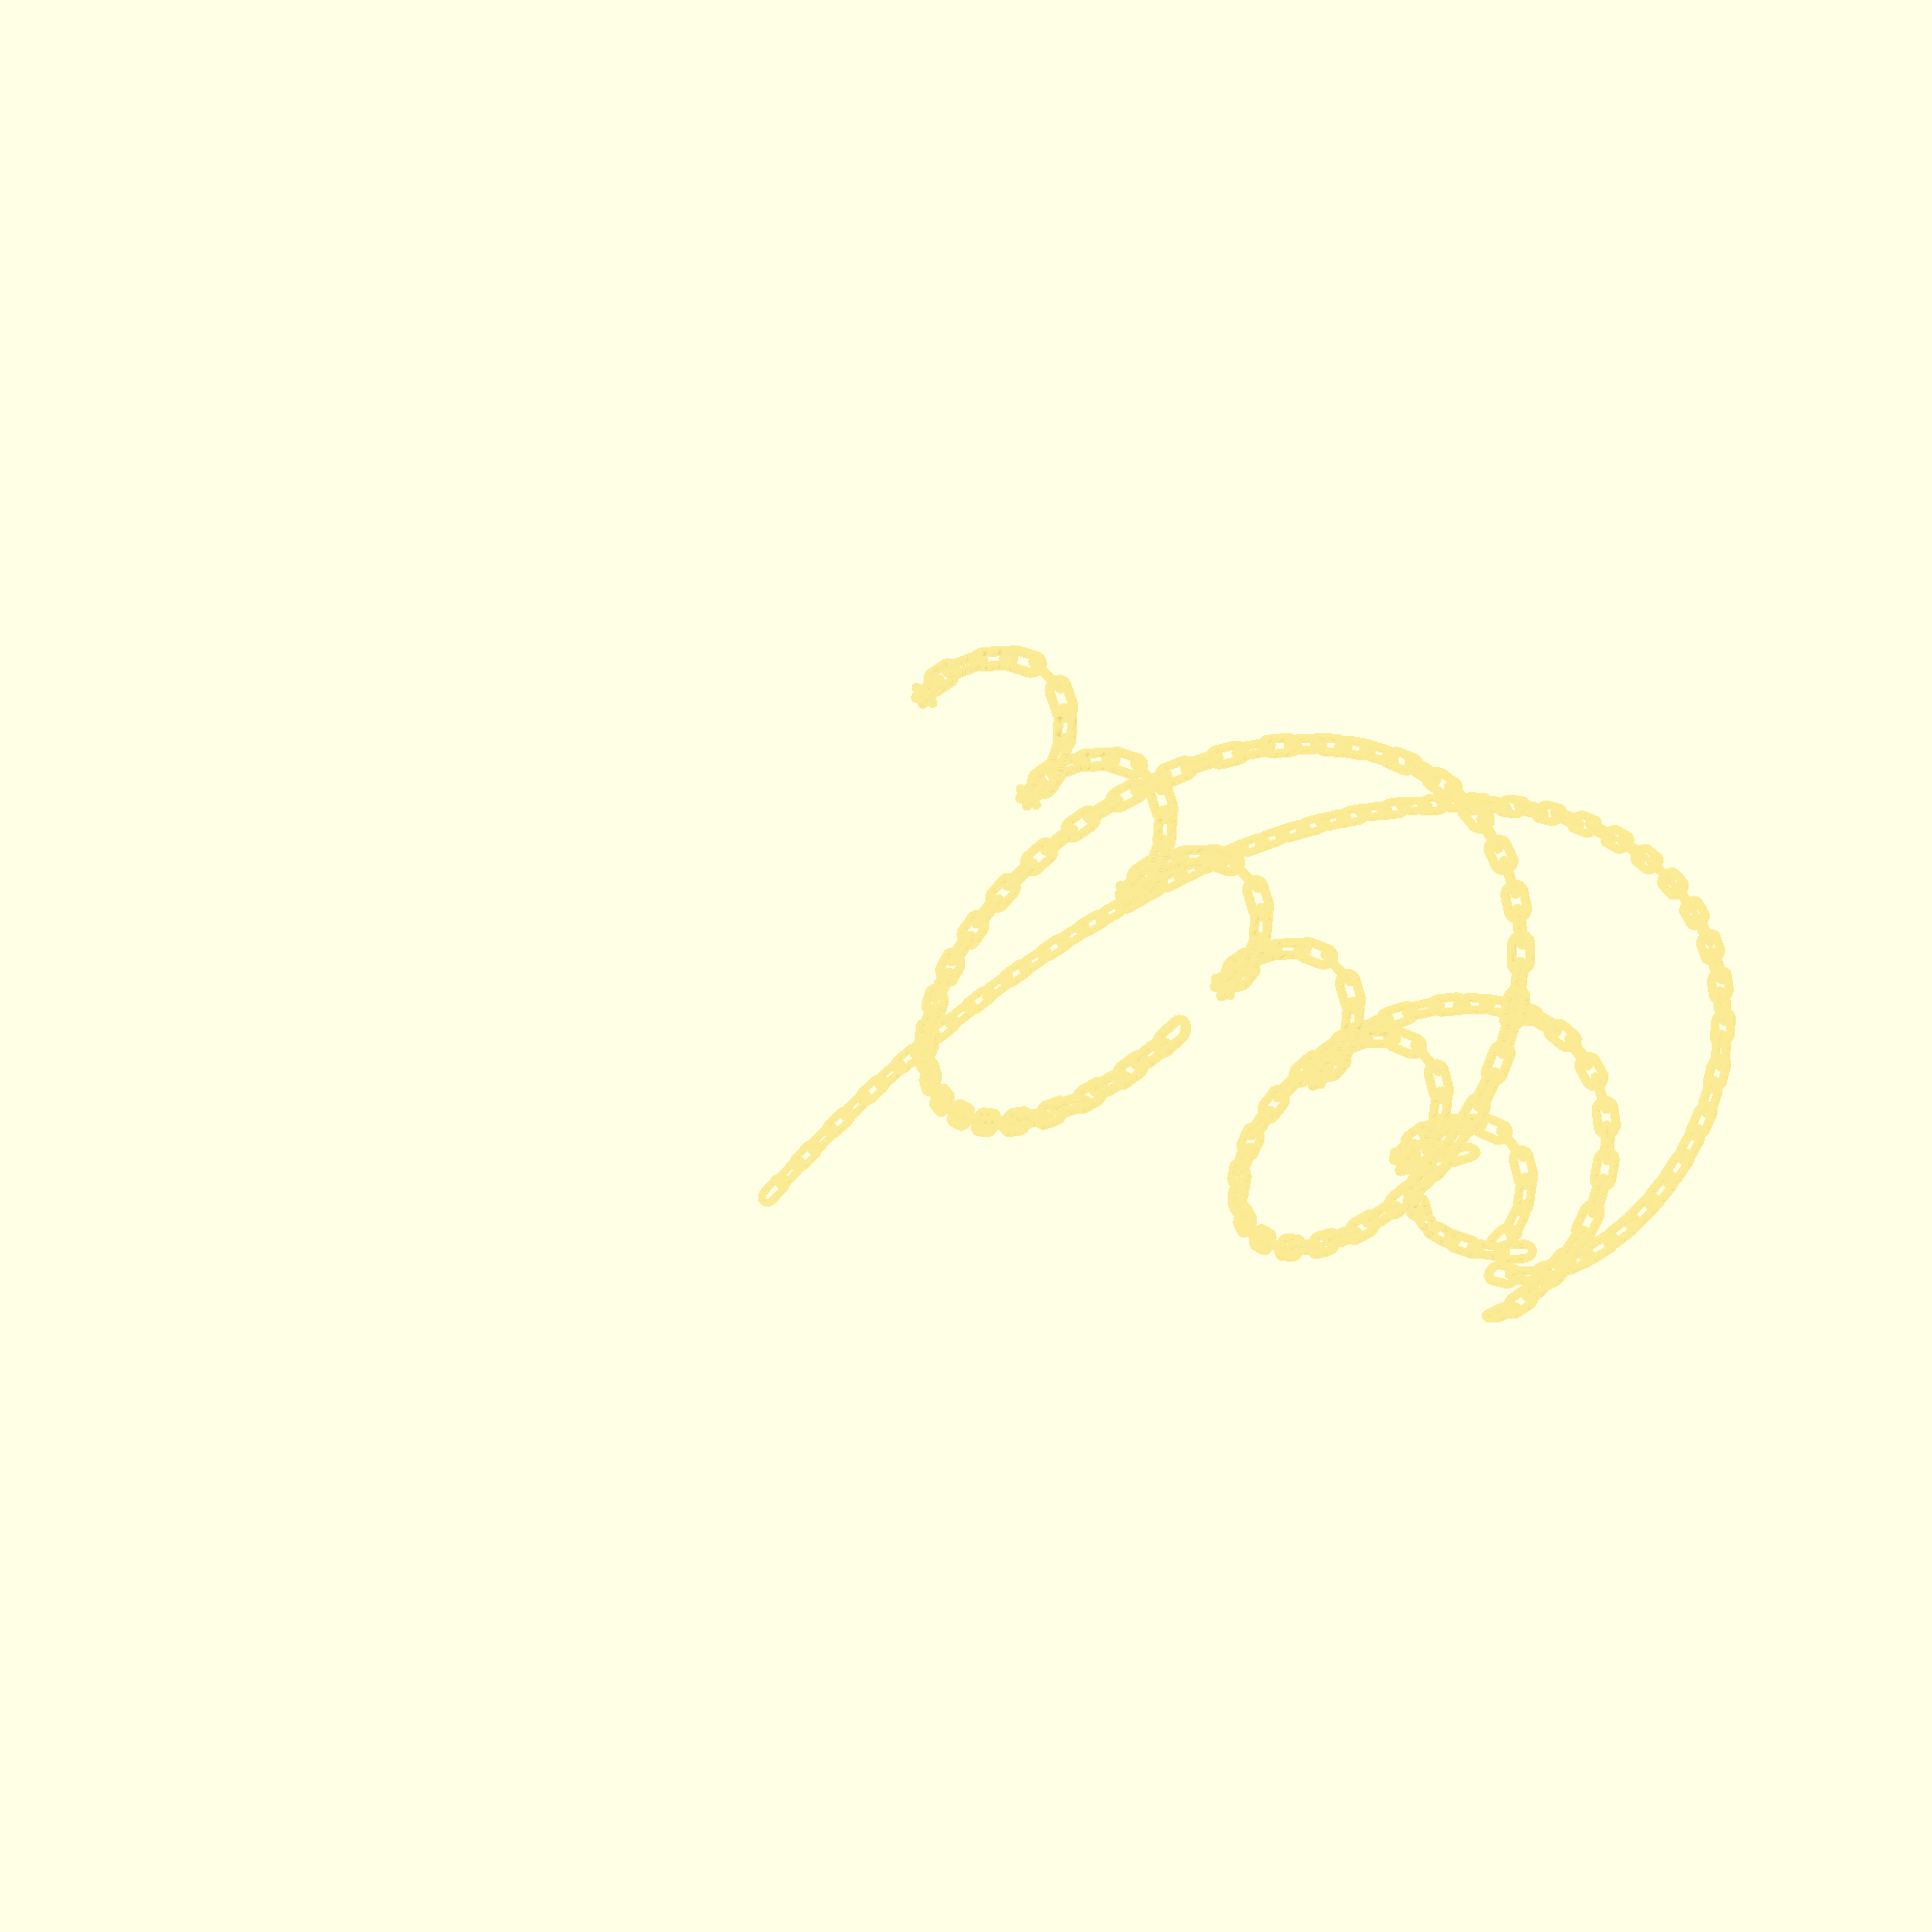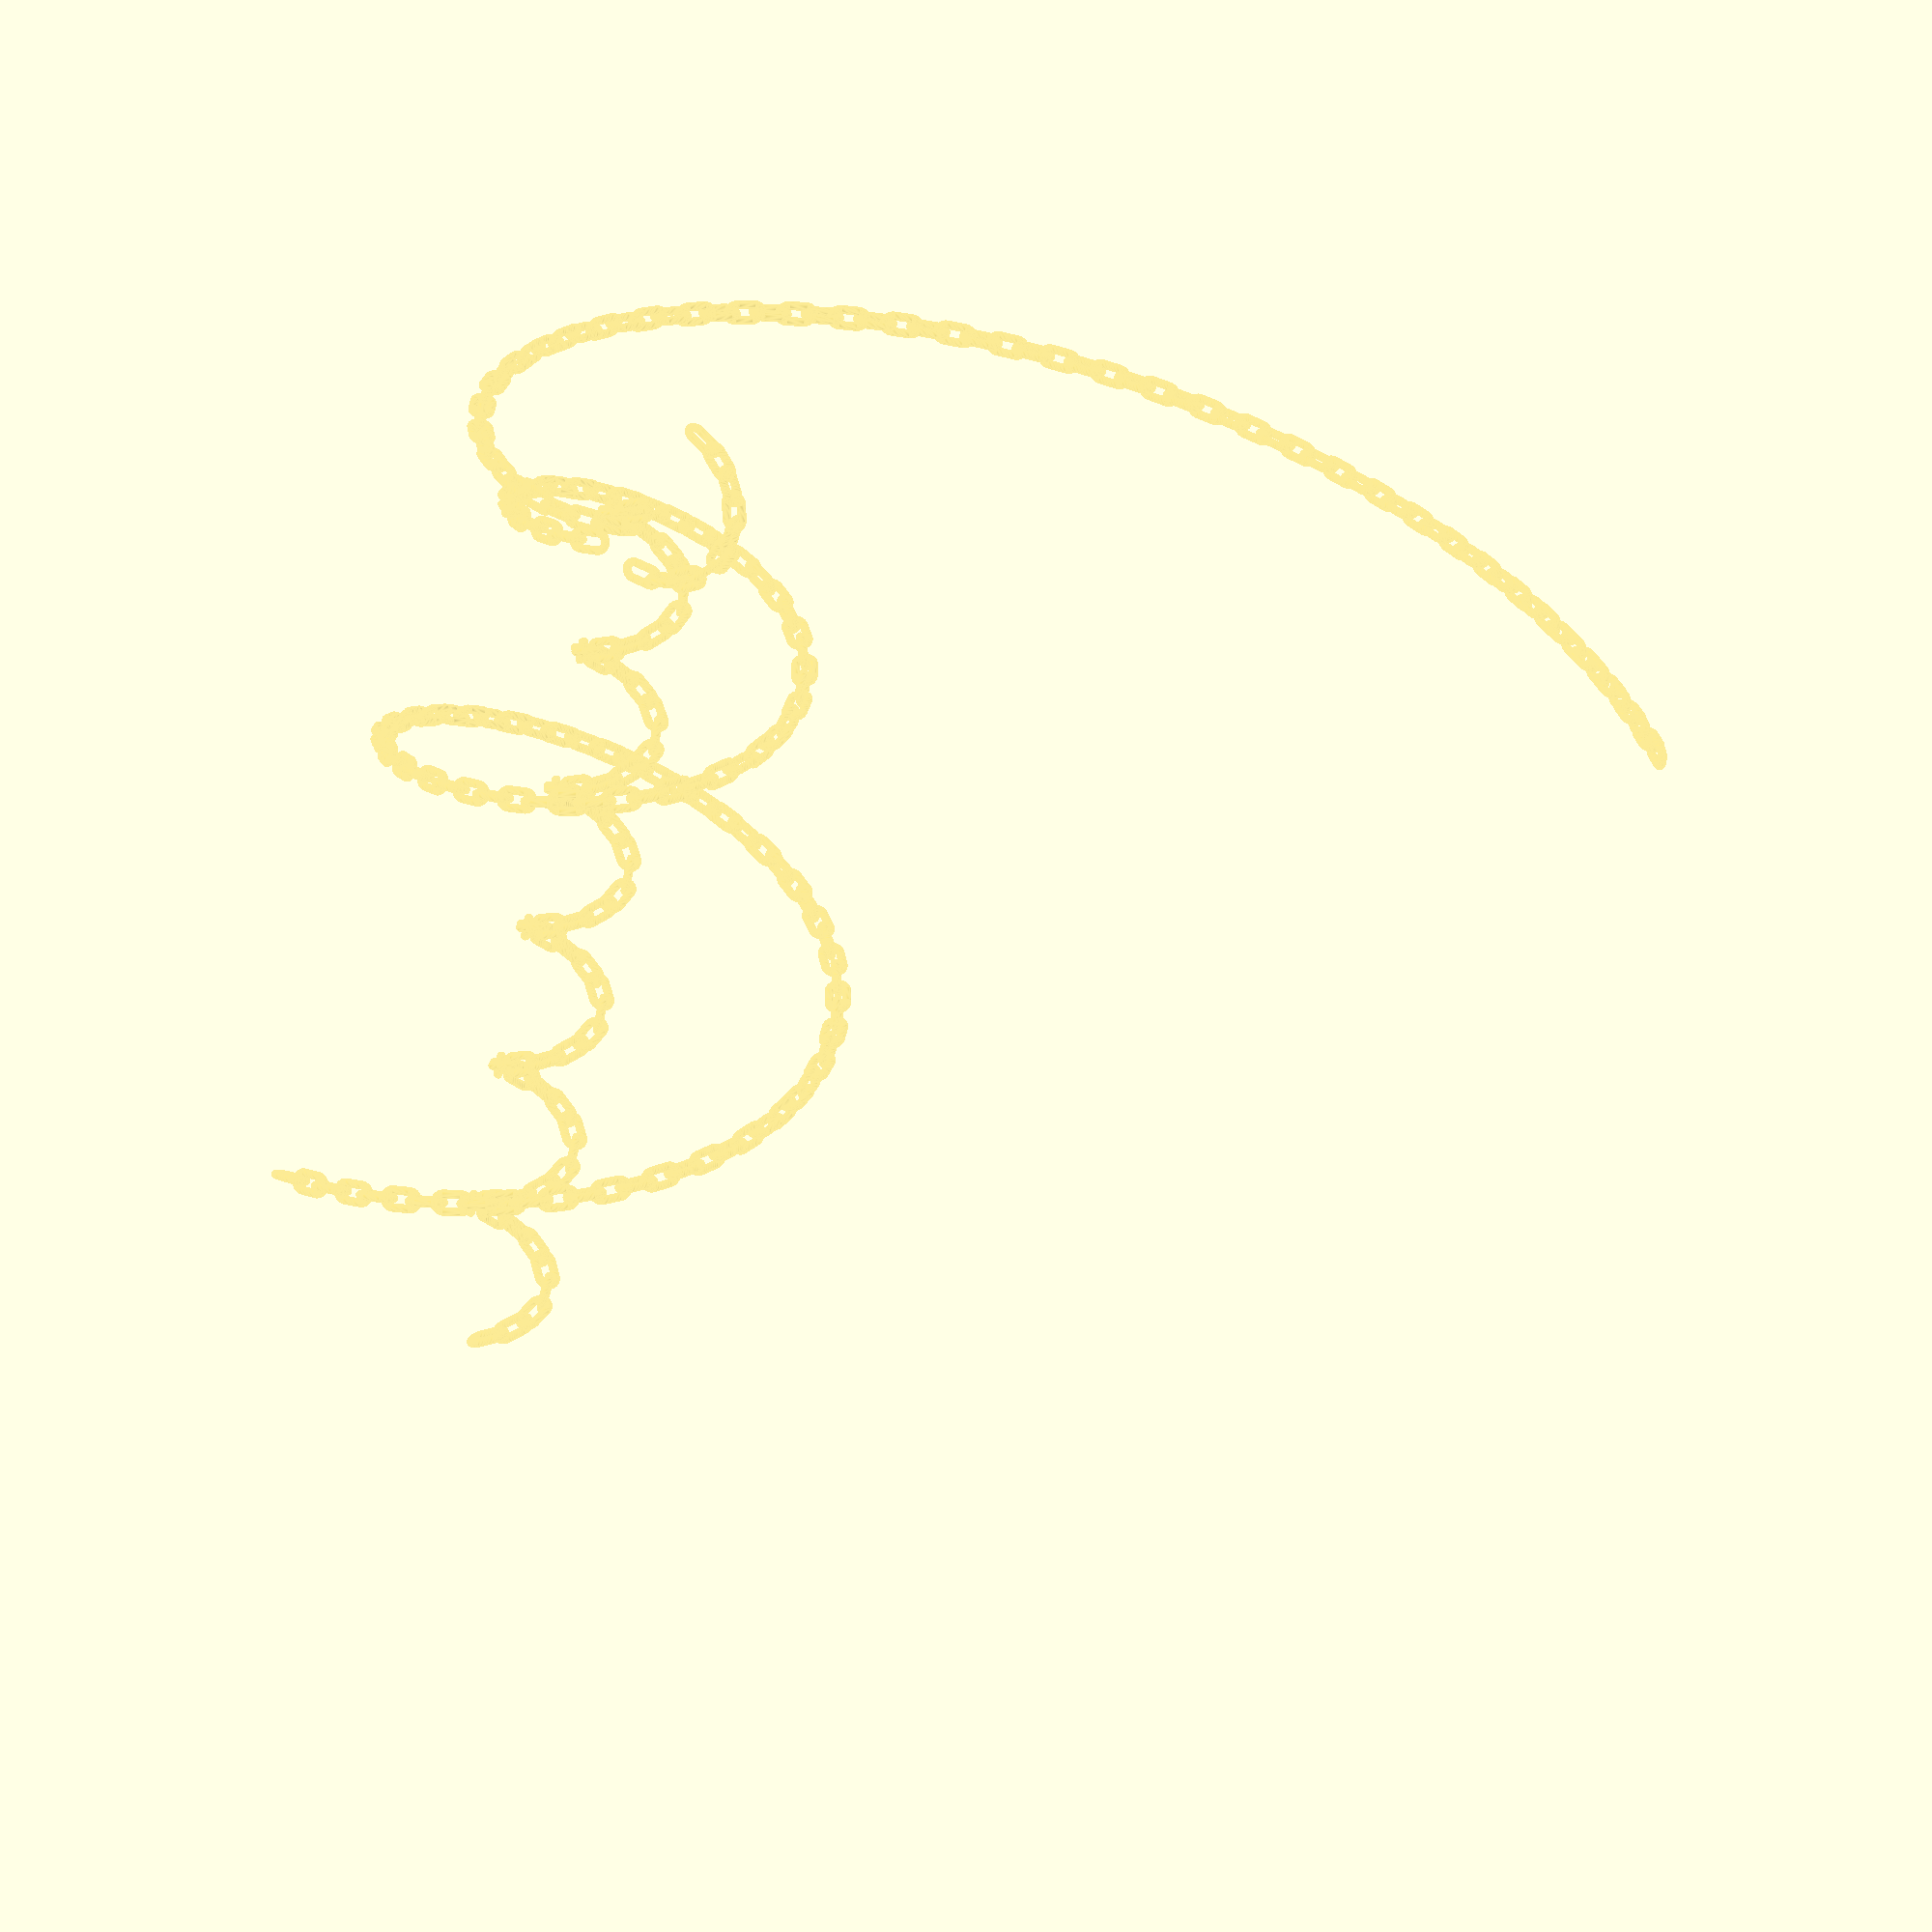
<openscad>
/*
*   Parameters:
*       a - half of major-axis length
*       b - half of minor-axis length
*       f - corner fillet radius
*/
module chain_node(a, b, f)
{
    in_rect_a = a - f;
    in_rect_b = b - f;

    union()
    {
        /*
        *   Sides
        */
        translate([a, 0, 0])
        rotate([90, 0, 0])
        translate([0, 0, -in_rect_b])
        linear_extrude(height=2*in_rect_b)
            children(0);

        translate([0, b, 0])
        rotate([0, 90, 0])
        translate([0, 0, -in_rect_a])
        linear_extrude(height=2*in_rect_a)
            children(0);

        translate([-a, 0, 0])
        rotate([90, 0, 0])
        translate([0, 0, -in_rect_b])
        linear_extrude(height=2*in_rect_b)
            children(0);

        translate([0, -b, 0])
        rotate([0, 90, 0])
        translate([0, 0, -in_rect_a])
        linear_extrude(height=2*in_rect_a)
            children(0);

        /*
        *   Fillets
        */
        translate([in_rect_a, in_rect_b, 0])
        rotate_extrude(angle=90)
        translate([f, 0, 0])
            children(0);

        translate([-in_rect_a, in_rect_b, 0])
        rotate([0, 0, 90])
        rotate_extrude(angle=90)
        translate([f, 0, 0])
            children(0);

        translate([-in_rect_a, -in_rect_b, 0])
        rotate([0, 0, 180])
        rotate_extrude(angle=90)
        translate([f, 0, 0])
            children(0);

        translate([in_rect_a, -in_rect_b, 0])
        rotate([0, 0, 270])
        rotate_extrude(angle=90)
        translate([f, 0, 0])
            children(0);
    }
}

module chain_linear(node_count, spacing, rotation_rate = [90, 0, 0])
{
    for (n=[0:1:$children - 1])
    for (i=[0:1:node_count - 1])
        translate([spacing*i, 0, 0])
        rotate([rotation_rate[0]*i, rotation_rate[1]*i, rotation_rate[2]*i])
            children(n);
}

module chain_circular(node_count, spacing, radius, rotation_rate = [90, 0, 0])
{
    dc = spacing/radius;
    da = acos(1 - 0.5*dc*dc);

    for (n=[0:1:$children - 1])
    for (i=[0:1:node_count - 1])
        rotate([0, 0, da*i])
        translate([radius, 0, 0])
        rotate([rotation_rate[0]*i, rotation_rate[1]*i, rotation_rate[2]*i + 90])
            children(n);
}

module chain_helical(node_count, spacing, radius, angle, rotation_rate = [90, 0, 0])
{
    dc = (spacing*cos(angle))/radius;
    da = acos(1 - 0.5*dc*dc);

    for (n=[0:1:$children - 1])
    for (i=[0:1:node_count - 1])
        rotate([da*i, 0, 0])
        translate([spacing*sin(angle)*i, 0, radius])
        rotate([rotation_rate[0]*i, rotation_rate[1]*i, rotation_rate[2]*i + (angle - 90)])
            children(n);
}

module chain_conical_helix(node_count, spacing, radius, alpha, beta, rotation_rate = [90, 0, 0])
{
    module node(i, radius, angle)
    {
        dc = spacing*cos_a;
        da = acos(1 - (dc*dc)/(2*radius*radius));

        rotate([angle, 0, 0])
        translate([spacing*sin_a*cos_b*i, 0, radius])
        rotate(a = 90 - alpha, v = [sin_b, 0, -cos_b])
        rotate([rotation_rate[0]*i, rotation_rate[1]*i - beta, rotation_rate[2]*i])
            children(0);

        if (i + 1 < node_count)
            node(i + 1, radius + spacing*sin_a*sin_b, angle + da)
                children(0);
    }

    sin_a = sin(alpha);
    cos_a = cos(alpha);
    sin_b = sin(beta);
    cos_b = cos(beta);

    for (n=[0:1:$children - 1])
        node(0, radius, 0)
            children(n);
}

module chain(spacing, quat_arr)
{
    module node(i, cx, cy, cz)
    {
        ax = quat_arr[i][0];
        ay = quat_arr[i][1];
        az = quat_arr[i][2];
        axy = sqrt(ax*ax + ay*ay);
        as = sqrt(ax*ax + ay*ay + az*az);

        dx = spacing*(ax/as);
        dy = spacing*(ay/as);
        dz = spacing*(az/as);

        yaw = atan2(ay, ax);
        pitch = atan2(az, axy);
        roll = (len(quat_arr[i]) < 4)? 0 : quat_arr[i][3];

        translate([dx, dy, dz])
        rotate(a=roll, v=[ax, ay, az])
        rotate(a=pitch, v=[-sin(yaw), cos(yaw), 0])
        rotate([0, 0, yaw])
            children(0);

        node(i, cx + dx, cy + dy, cz + dz)
            children(0);
    }

    for (n=[0:1:$children - 1])
        for (i=[0:1:len(quat_arr) - 1])
            node(i, 0, 0, 0)
                children(n);

}

$fa=1;
$fs=0.2;
/* 
chain_linear(10, 6, rotation_rate=[90, 0, 0])
chain_node(4, 2, 2)
    circle(1); */

chain_circular(10, 6, 20)
chain_node(4, 2, 2)
    circle(1);

chain_helical(node_count=72, spacing=6, radius=10, angle=30)
chain_node(4, 2, 2)
    circle(1);

chain_conical_helix(node_count=72, spacing=6, radius=20, alpha=30, beta=90)
chain_node(4, 2, 2)
    circle(1);

chain_conical_helix(node_count=108, spacing=6, radius=30, alpha=15, beta=15)
chain_node(4, 2, 2)
    circle(1);
</openscad>
<views>
elev=127.7 azim=54.2 roll=174.5 proj=p view=edges
elev=157.4 azim=281.5 roll=149.3 proj=o view=edges
</views>
